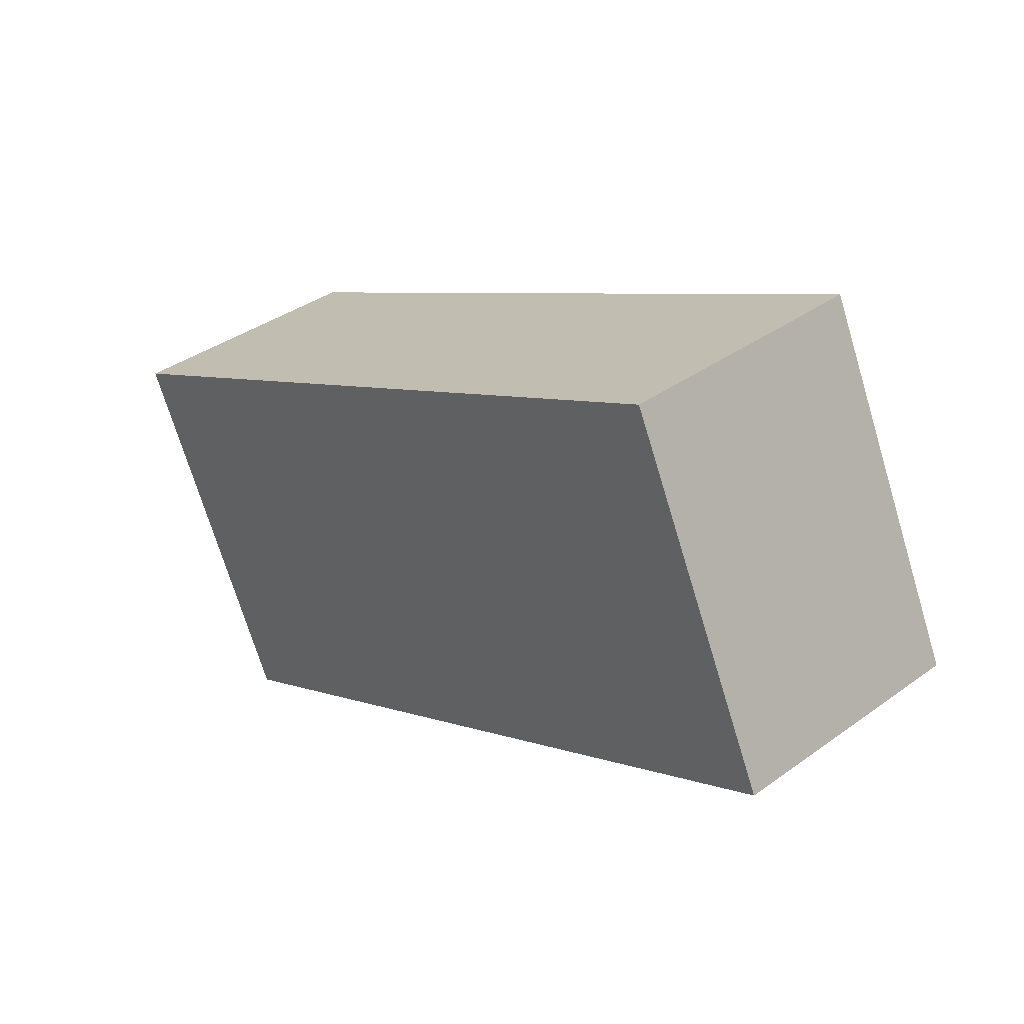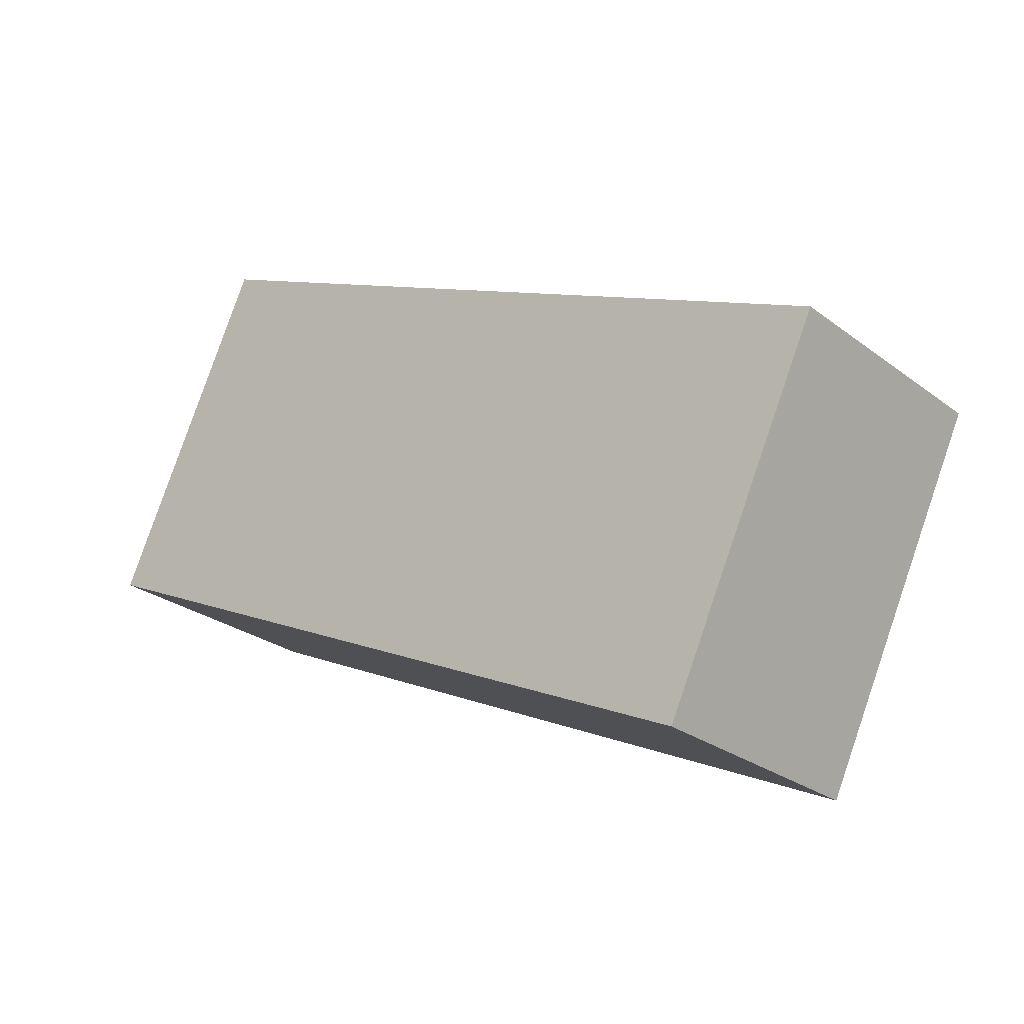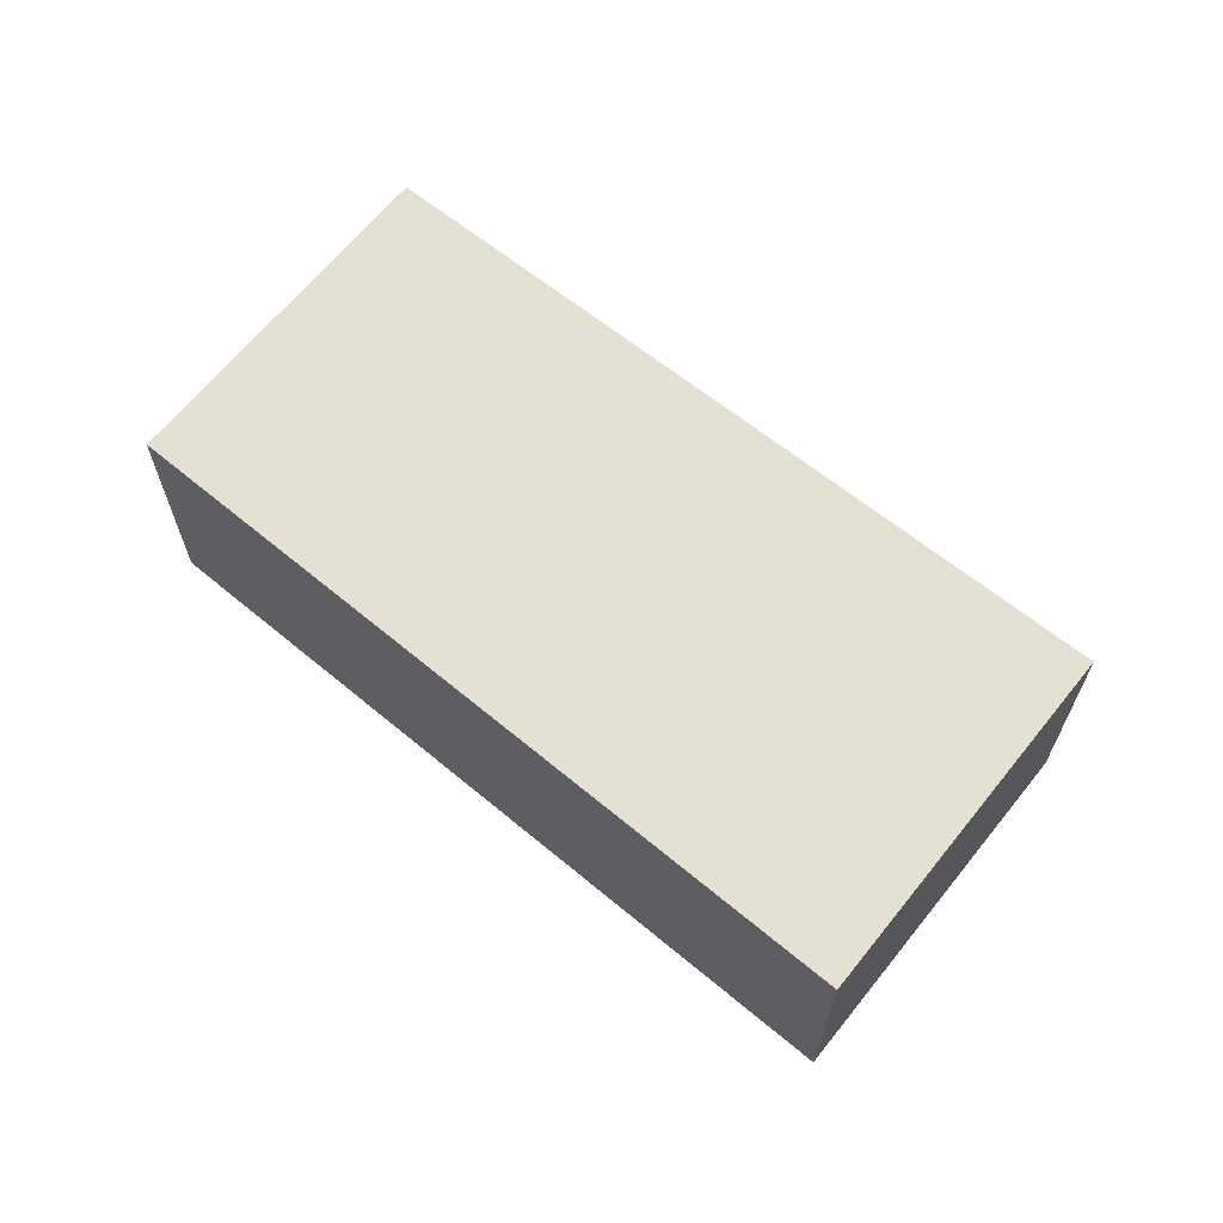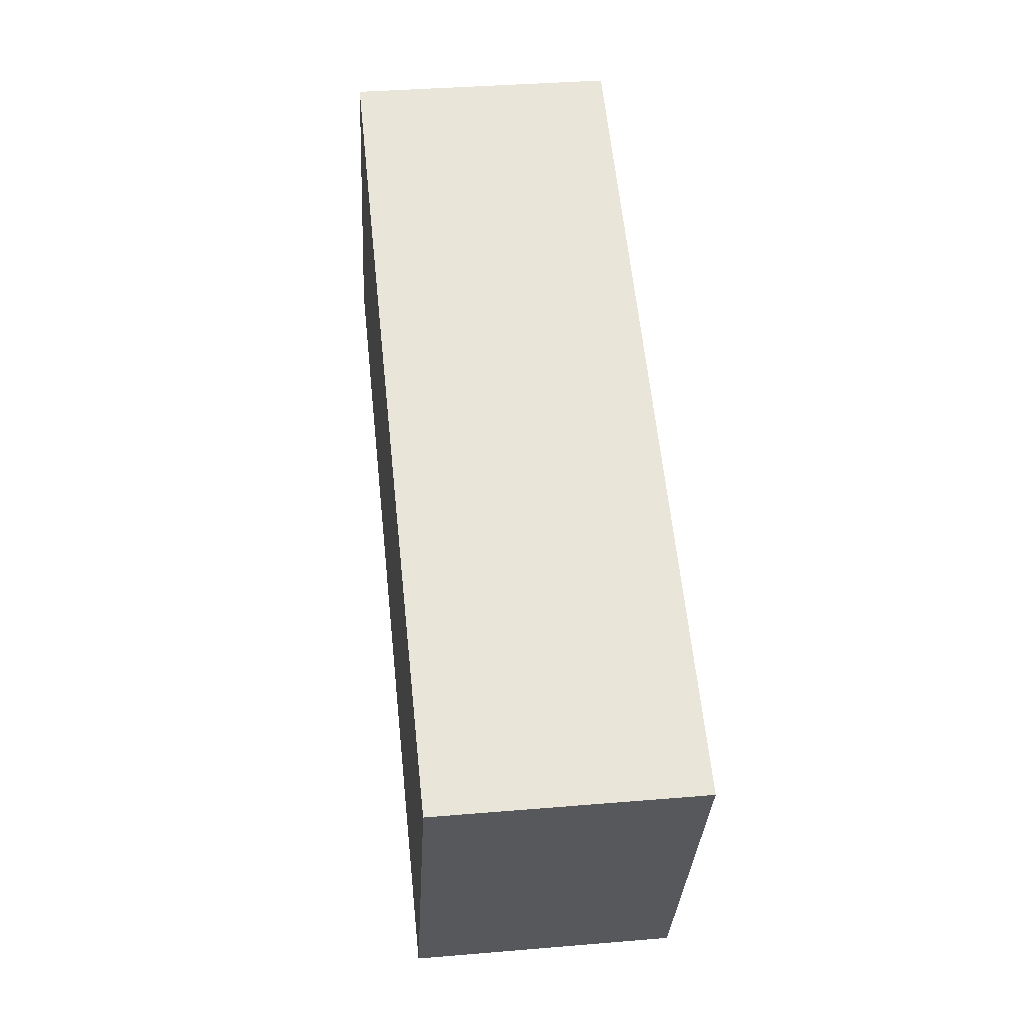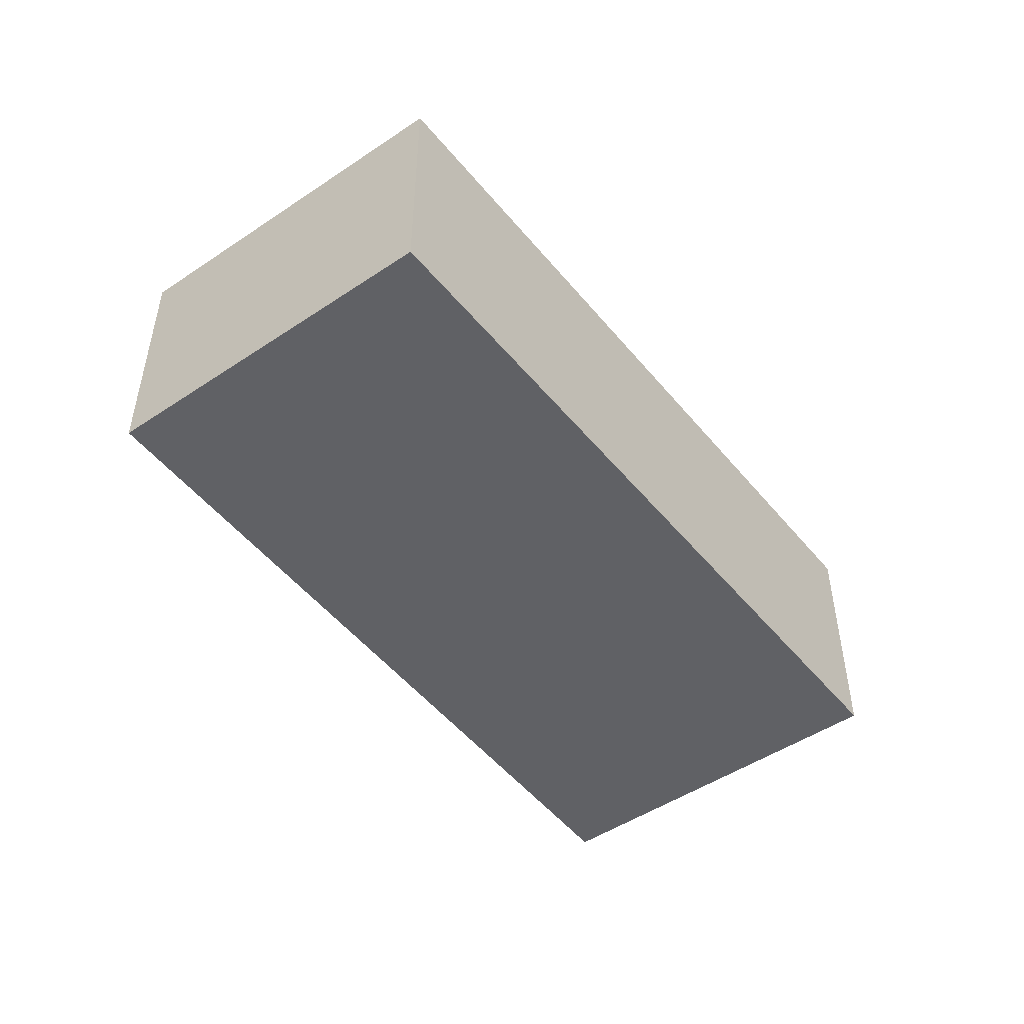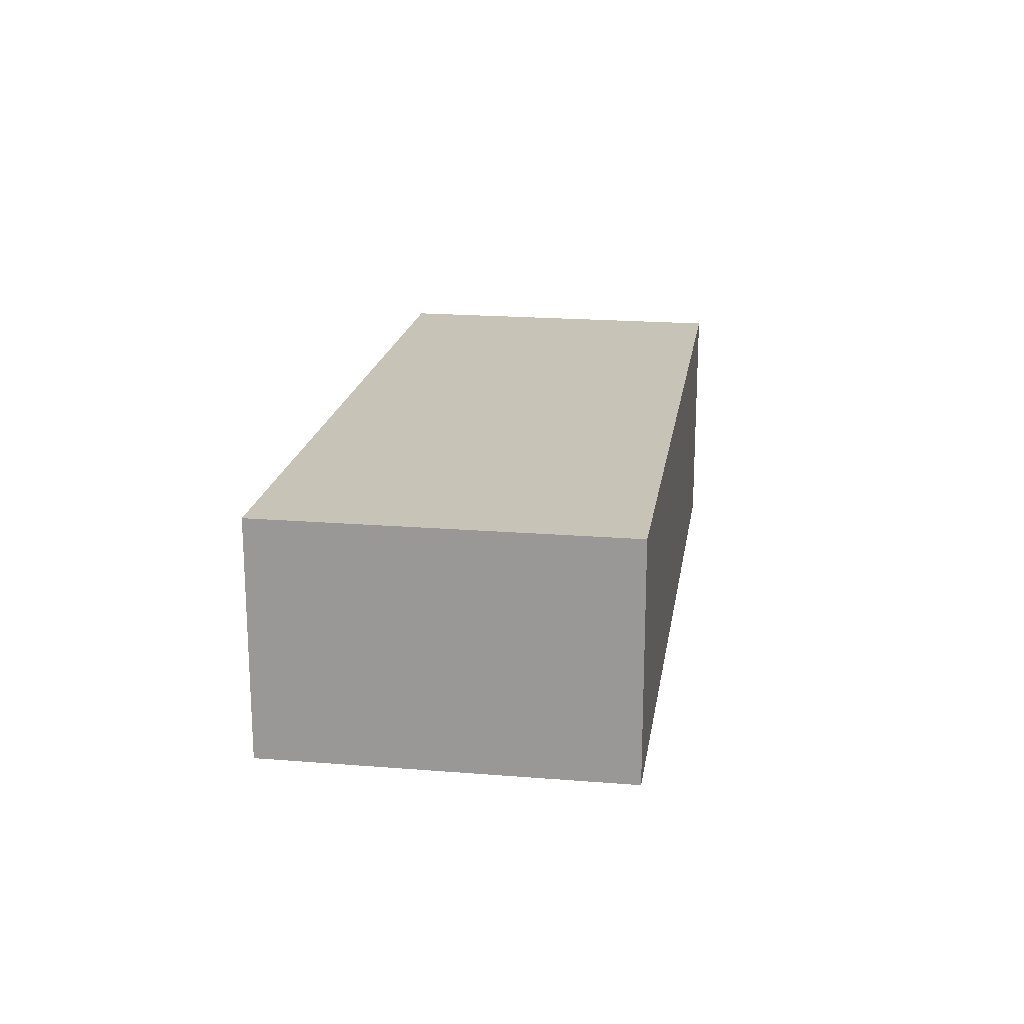
<metadata>
{"format":"obj","ext":"obj","renderer":"f3d","projection":"perspective","resolution":1024,"background":"white","views":[{"elev":37.4,"azim":-132.7,"up":"+Z"},{"elev":-26.3,"azim":40.5,"up":"+Z"},{"elev":65.4,"azim":64.1,"up":"+Y"},{"elev":35.4,"azim":83.6,"up":"+Z"},{"elev":-49.1,"azim":-28.1,"up":"+Y"},{"elev":19.8,"azim":123.8,"up":"+Y"}]}
</metadata>
<code>
v  7.229 2.495 -3.414
v  1.555 2.495 3.293
v  8.848 2.495 0.014
v  0 2.495 1.528e-16
v  8.848 -8.573e-19 0.014
v  7.229 2.09e-16 -3.414
v  0 0 0
v  1.555 -2.016e-16 3.293
g defaultobject
f 1 2 3
f 2 1 4
f 5 1 3
f 1 5 6
f 6 4 1
f 4 6 7
f 7 2 4
f 2 7 8
f 8 3 2
f 3 8 5
f 8 6 5
f 6 8 7

</code>
